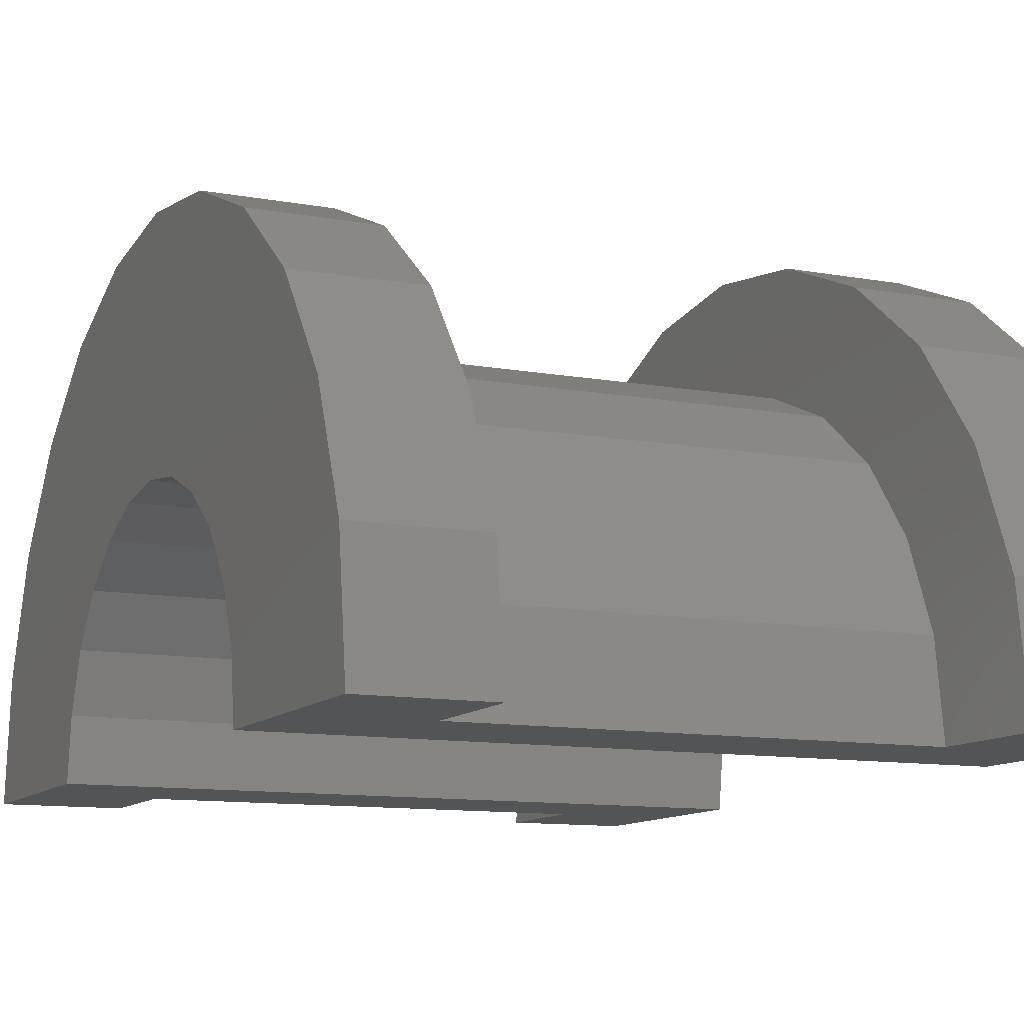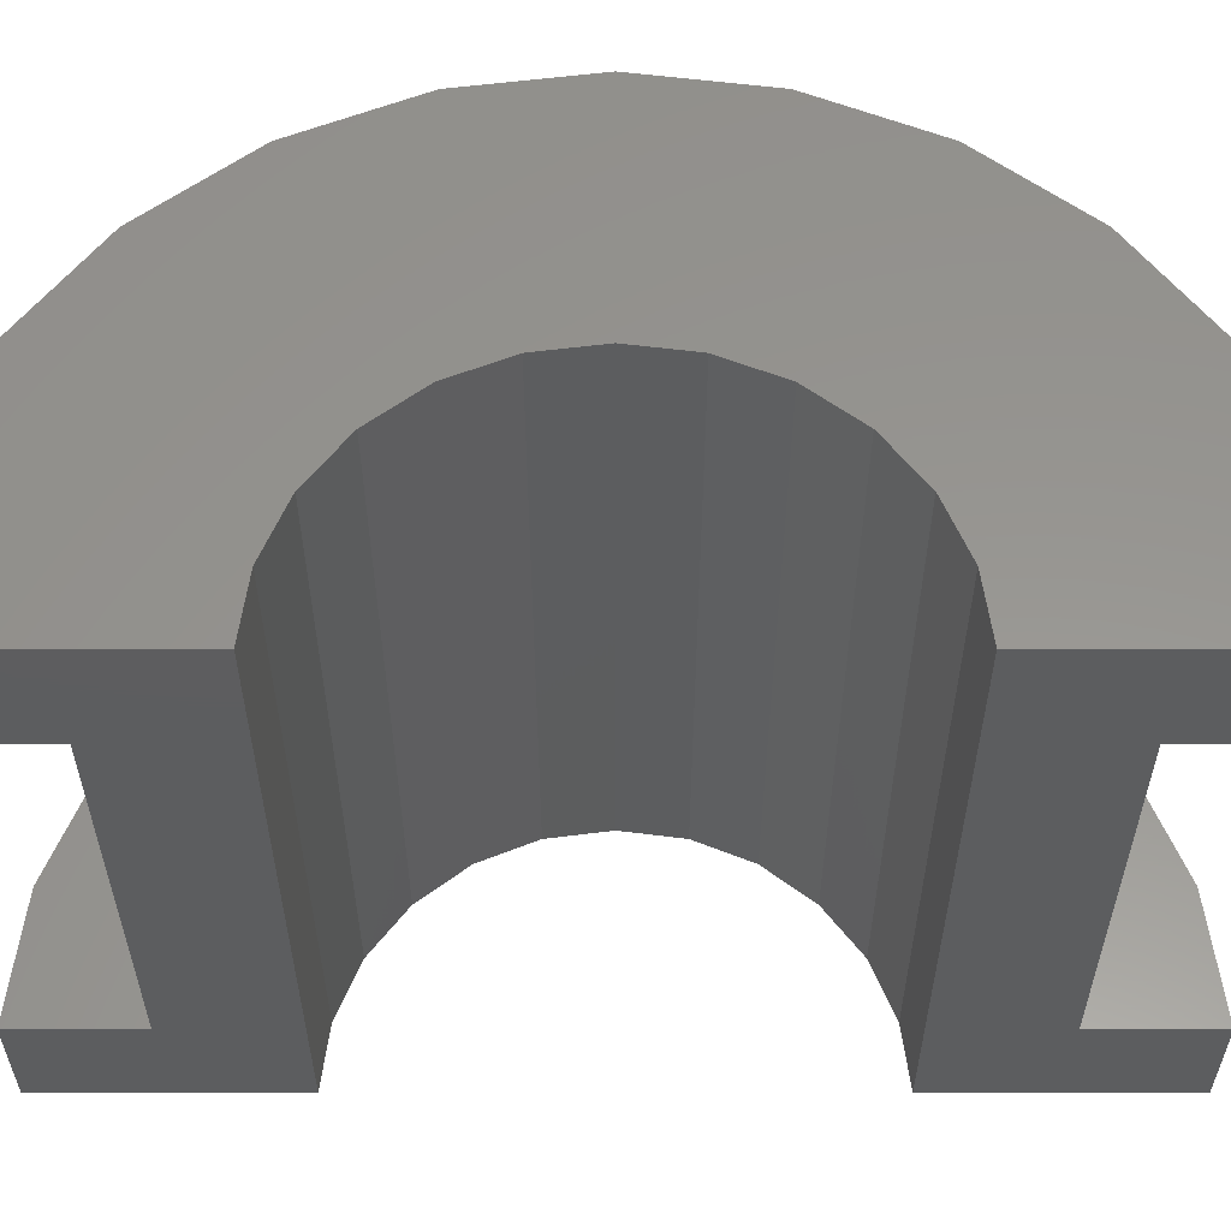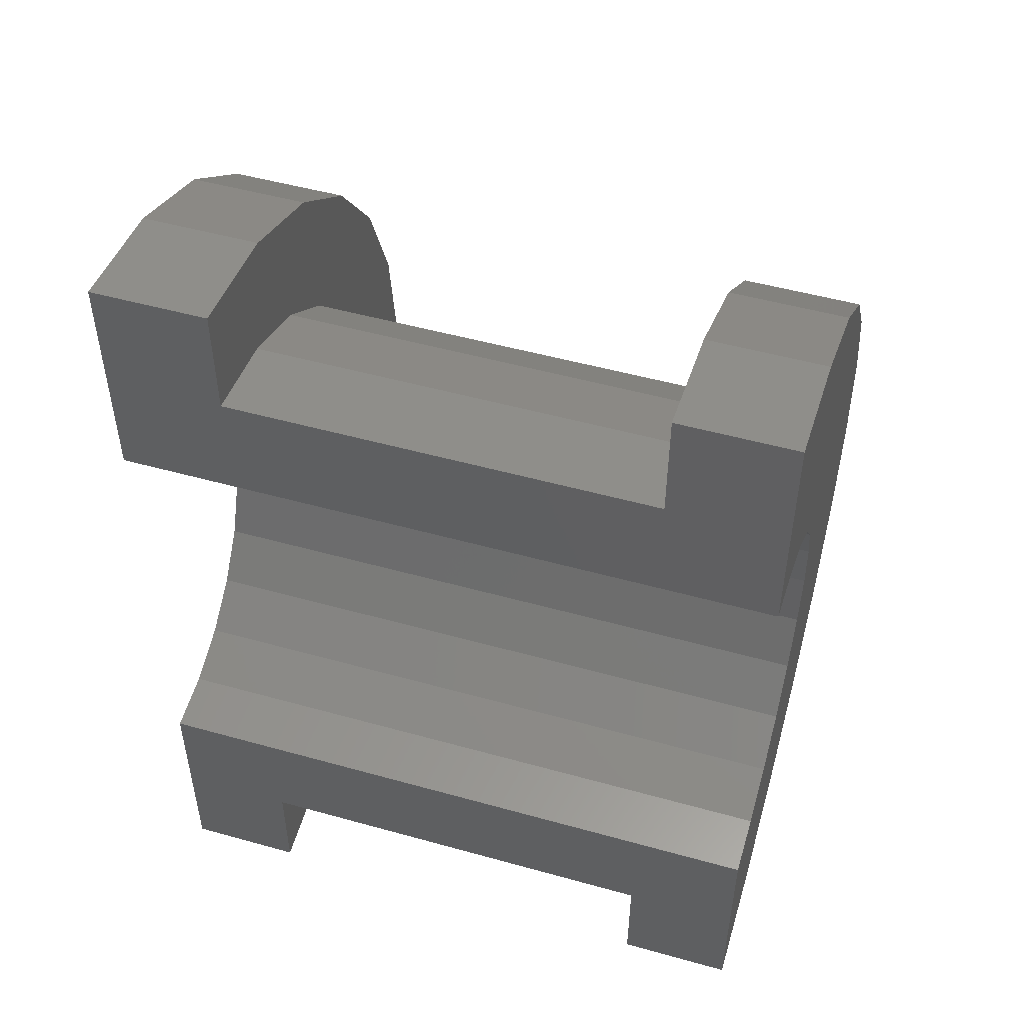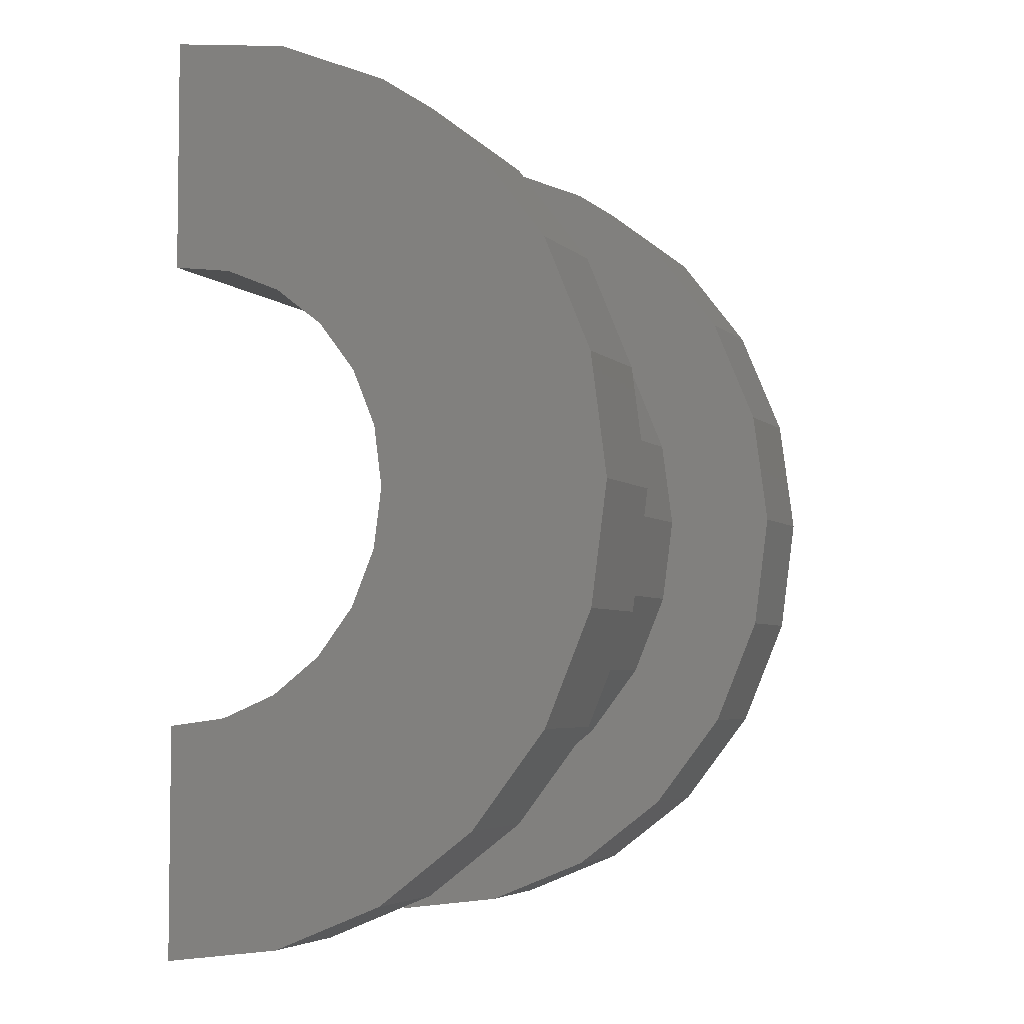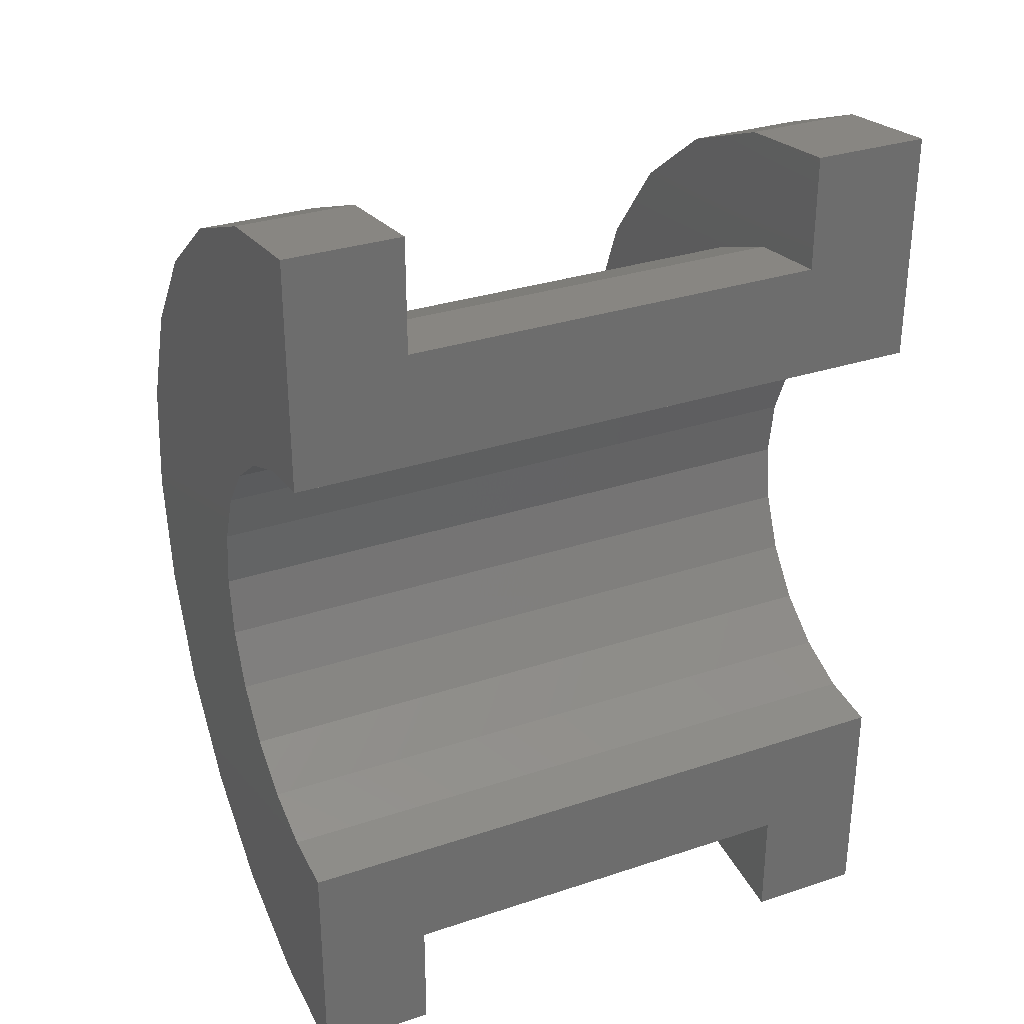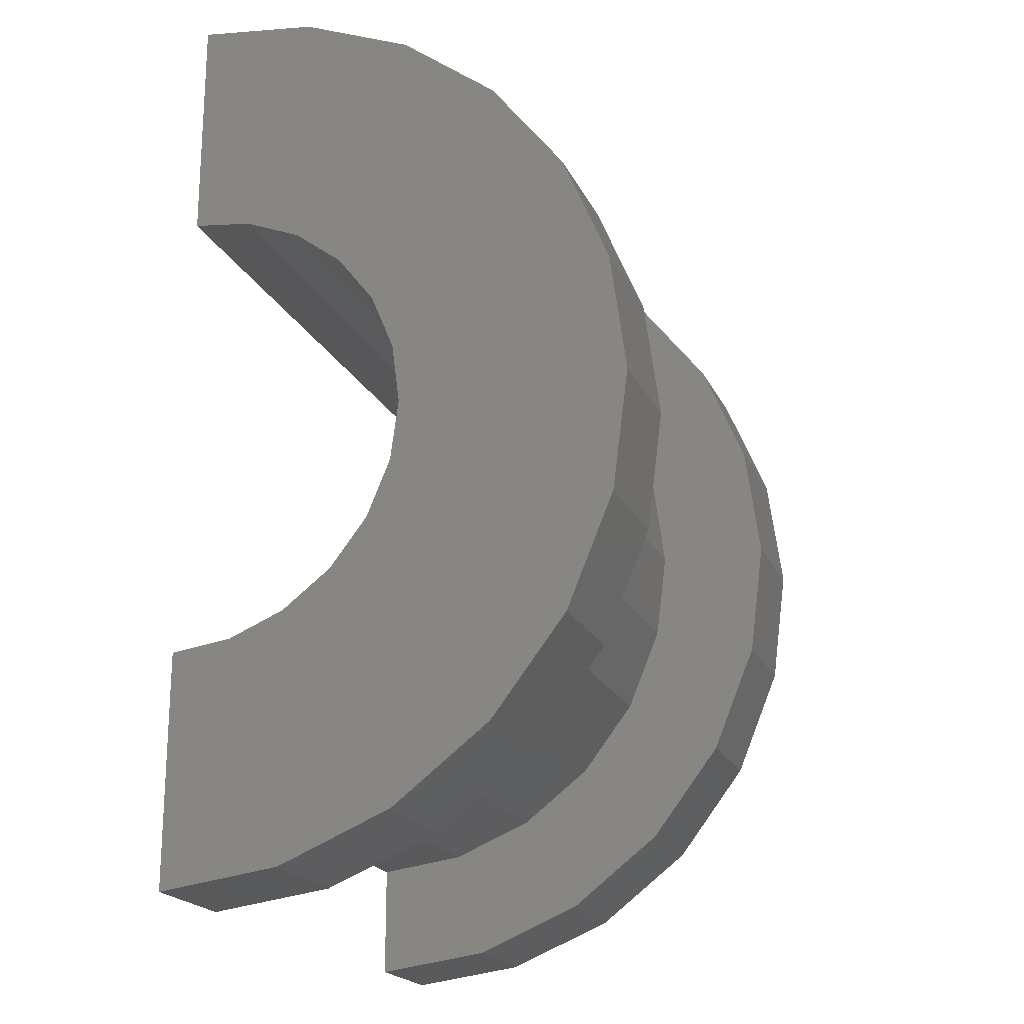
<metadata>
{"format":"stl","ext":"stl","renderer":"f3d","projection":"perspective","resolution":1024,"background":"white","views":[{"elev":-11.1,"azim":-24.3,"up":"+Z"},{"elev":-32.2,"azim":-90.0,"up":"+Z"},{"elev":50.4,"azim":-163.0,"up":"+Y"},{"elev":-4.6,"azim":-67.5,"up":"+Y"},{"elev":31.1,"azim":154.6,"up":"+Y"},{"elev":-20.3,"azim":-70.5,"up":"+Y"}]}
</metadata>
<code>
# stl→obj: 116 verts, 228 faces
v 5.583 0.7765 2.898
v 9.278 0 3
v 9.278 0.7765 2.898
v 5.583 0 3
v 9.278 3 0
v 5.583 3 2.22e-16
v 9.278 3 1.043e-15
v 5.583 3 0
v 5.583 -2.898 0.7765
v 9.278 -3 1.043e-15
v 9.278 -2.898 0.7765
v 5.583 -3 2.22e-16
v 9.278 2.598 1.5
v 5.583 2.121 2.121
v 9.278 2.121 2.121
v 5.583 2.598 1.5
v 9.278 1.5 2.598
v 5.583 1.5 2.598
v 9.278 2.898 0.7765
v 5.583 2.898 0.7765
v 5.583 -2.598 1.5
v 9.278 -2.121 2.121
v 5.583 -2.121 2.121
v 9.278 -2.598 1.5
v 4.583 1.932 0.5176
v 4.583 3.864 1.035
v 4.583 4 0
v 4.583 3.464 2
v 4.583 2 0
v 4.583 1.732 1
v 4.583 2.828 2.828
v 4.583 1.414 1.414
v 4.583 2 3.464
v 4.583 1 1.732
v 4.583 1.035 3.864
v 4.583 0.5176 1.932
v 4.583 0 2
v 4.583 0 4
v 4.583 -0.5176 1.932
v 4.583 -1.035 3.864
v 4.583 -1 1.732
v 4.583 -2 3.464
v 4.583 -1.414 1.414
v 4.583 -2.828 2.828
v 4.583 -1.732 1
v 4.583 -3.464 2
v 4.583 -1.932 0.5176
v 4.583 -3.864 1.035
v 4.583 -2 0
v 4.583 -4 0
v 5.583 -3 0
v 9.278 -3 0
v 5.583 -1.5 2.598
v 9.278 -1.5 2.598
v 9.278 -0.7765 2.898
v 5.583 -0.7765 2.898
v 10.28 0.5176 1.932
v 10.28 0 2
v 10.28 2 0
v 10.28 2 1.265e-15
v 10.28 -2 1.265e-15
v 10.28 -1.932 0.5176
v 10.28 -2 0
v 10.28 -1 1.732
v 10.28 -1.414 1.414
v 10.28 1.414 1.414
v 10.28 1.732 1
v 10.28 1.932 0.5176
v 10.28 -0.5176 1.932
v 10.28 1 1.732
v 10.28 -1.732 1
v 5.583 0 4
v 5.583 1.035 3.864
v 5.583 4 0
v 5.583 4 2.22e-16
v 5.583 -4 2.22e-16
v 5.583 -3.864 1.035
v 5.583 3.464 2
v 5.583 2.828 2.828
v 5.583 2 3.464
v 5.583 3.864 1.035
v 5.583 -2.828 2.828
v 5.583 -3.464 2
v 5.583 -1.035 3.864
v 5.583 -2 3.464
v 5.583 -4 0
v 9.278 -3.864 1.035
v 10.28 -3.464 2
v 9.278 -3.464 2
v 10.28 -3.864 1.035
v 10.28 4 0
v 9.278 4 1.043e-15
v 10.28 4 1.265e-15
v 9.278 4 0
v 10.28 3.864 1.035
v 9.278 3.464 2
v 10.28 3.464 2
v 9.278 3.864 1.035
v 9.278 2.828 2.828
v 10.28 2.828 2.828
v 9.278 -1.035 3.864
v 10.28 -2 3.464
v 10.28 -1.035 3.864
v 9.278 -2 3.464
v 10.28 -2.828 2.828
v 9.278 -2.828 2.828
v 9.278 1.035 3.864
v 10.28 0 4
v 10.28 1.035 3.864
v 9.278 0 4
v 10.28 2 3.464
v 9.278 2 3.464
v 9.278 -4 0
v 10.28 -4 1.265e-15
v 9.278 -4 1.043e-15
v 10.28 -4 0
f 1 2 3
f 2 1 4
f 5 6 7
f 6 5 8
f 9 10 11
f 10 9 12
f 13 14 15
f 14 13 16
f 14 17 15
f 17 14 18
f 19 16 13
f 16 19 20
f 21 22 23
f 22 21 24
f 25 26 27
f 26 25 28
f 25 27 29
f 30 28 25
f 28 30 31
f 32 31 30
f 31 32 33
f 34 33 32
f 33 34 35
f 36 35 34
f 37 35 36
f 37 38 35
f 39 38 37
f 40 39 41
f 39 40 38
f 42 41 43
f 44 43 45
f 46 45 47
f 41 42 40
f 48 47 49
f 43 44 42
f 45 46 44
f 47 48 46
f 48 49 50
f 18 3 17
f 3 18 1
f 7 20 19
f 20 7 6
f 51 10 12
f 10 51 52
f 9 24 21
f 24 9 11
f 53 22 54
f 22 53 23
f 4 55 2
f 55 4 56
f 56 54 55
f 54 56 53
f 37 57 58
f 57 37 36
f 59 60 29
f 61 47 62
f 47 61 49
f 61 63 49
f 43 64 65
f 64 43 41
f 30 66 32
f 66 30 67
f 25 60 68
f 60 25 29
f 39 58 69
f 58 39 37
f 34 66 70
f 66 34 32
f 36 70 57
f 70 36 34
f 25 67 30
f 67 25 68
f 71 43 65
f 43 71 45
f 41 69 64
f 69 41 39
f 62 45 71
f 45 62 47
f 35 72 73
f 72 35 38
f 74 27 75
f 48 76 77
f 76 48 50
f 78 31 79
f 31 78 28
f 31 80 79
f 80 31 33
f 81 28 78
f 28 81 26
f 46 82 44
f 82 46 83
f 33 73 80
f 73 33 35
f 81 20 6
f 16 78 79
f 78 16 20
f 79 14 16
f 80 14 79
f 80 18 14
f 73 18 80
f 73 1 18
f 72 1 73
f 72 4 1
f 72 56 4
f 84 56 72
f 84 53 56
f 85 53 84
f 85 23 53
f 82 23 85
f 23 82 21
f 83 21 82
f 21 83 9
f 77 9 83
f 9 77 12
f 76 12 77
f 12 76 51
f 51 76 86
f 6 75 81
f 20 81 78
f 75 6 74
f 74 6 8
f 75 26 81
f 26 75 27
f 76 50 86
f 48 83 46
f 83 48 77
f 42 82 85
f 82 42 44
f 38 84 72
f 84 38 40
f 40 85 84
f 85 40 42
f 87 88 89
f 88 87 90
f 91 92 93
f 92 91 94
f 95 96 97
f 96 95 98
f 97 99 100
f 99 97 96
f 101 102 103
f 102 101 104
f 89 105 106
f 105 89 88
f 104 105 102
f 105 104 106
f 107 108 109
f 108 107 110
f 99 111 100
f 111 99 112
f 93 98 95
f 98 93 92
f 113 114 115
f 114 113 116
f 87 114 90
f 114 87 115
f 110 103 108
f 103 110 101
f 115 10 52
f 10 87 89
f 115 52 113
f 10 115 87
f 7 92 94
f 92 19 98
f 7 94 5
f 92 7 19
f 98 19 96
f 13 96 19
f 96 13 99
f 15 99 13
f 15 112 99
f 17 112 15
f 17 107 112
f 3 107 17
f 2 107 3
f 2 110 107
f 55 110 2
f 55 101 110
f 54 101 55
f 54 104 101
f 22 104 54
f 106 22 24
f 22 106 104
f 89 24 11
f 89 11 10
f 24 89 106
f 66 100 111
f 100 68 60
f 100 67 68
f 100 66 67
f 70 111 109
f 111 70 66
f 109 57 70
f 108 57 109
f 108 58 57
f 108 69 58
f 103 69 108
f 69 103 64
f 102 64 103
f 64 102 65
f 105 65 102
f 65 105 71
f 88 71 105
f 71 88 62
f 90 62 88
f 62 90 61
f 114 61 90
f 61 114 63
f 63 114 116
f 60 93 95
f 60 95 97
f 60 97 100
f 93 60 91
f 91 60 59
f 112 109 111
f 109 112 107
f 59 5 91
f 59 8 5
f 29 8 59
f 27 8 29
f 8 27 74
f 91 5 94
f 86 50 51
f 52 116 113
f 116 52 63
f 51 63 52
f 51 49 63
f 49 51 50

</code>
